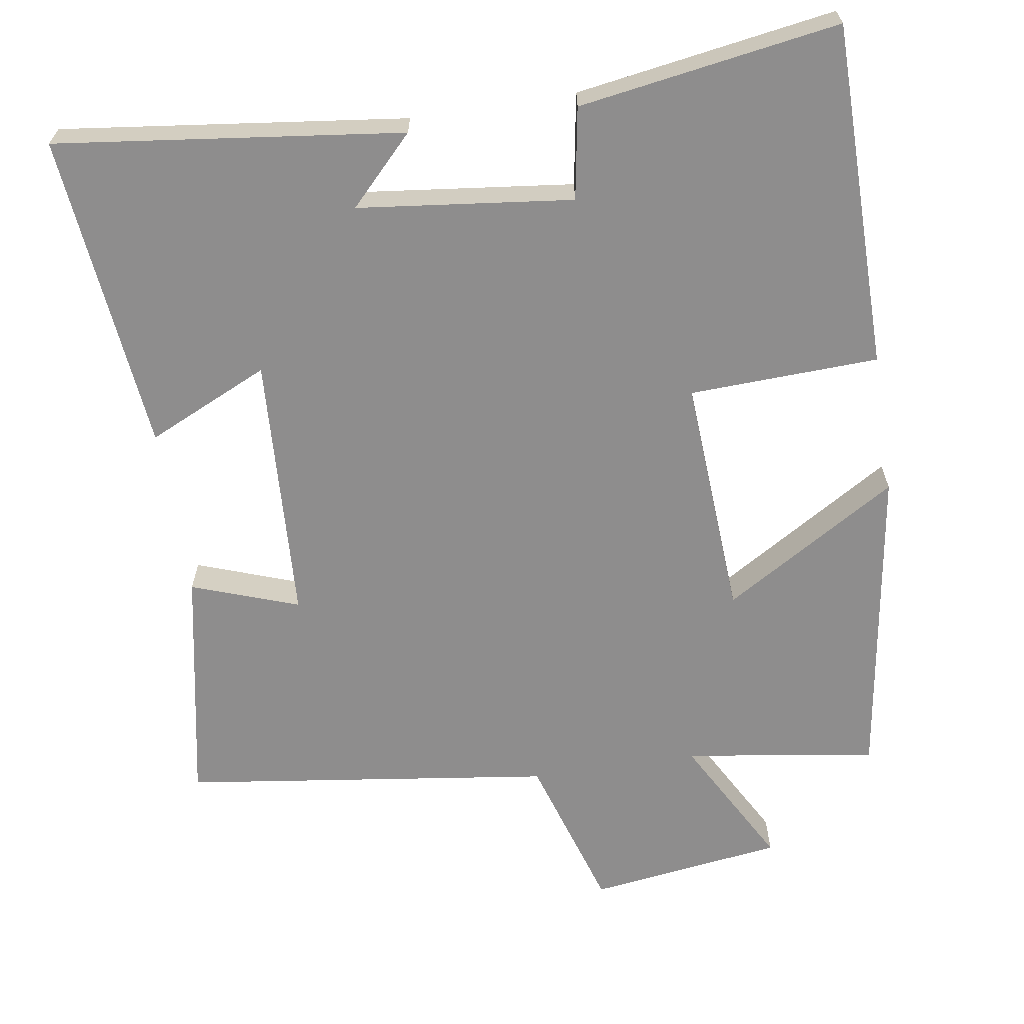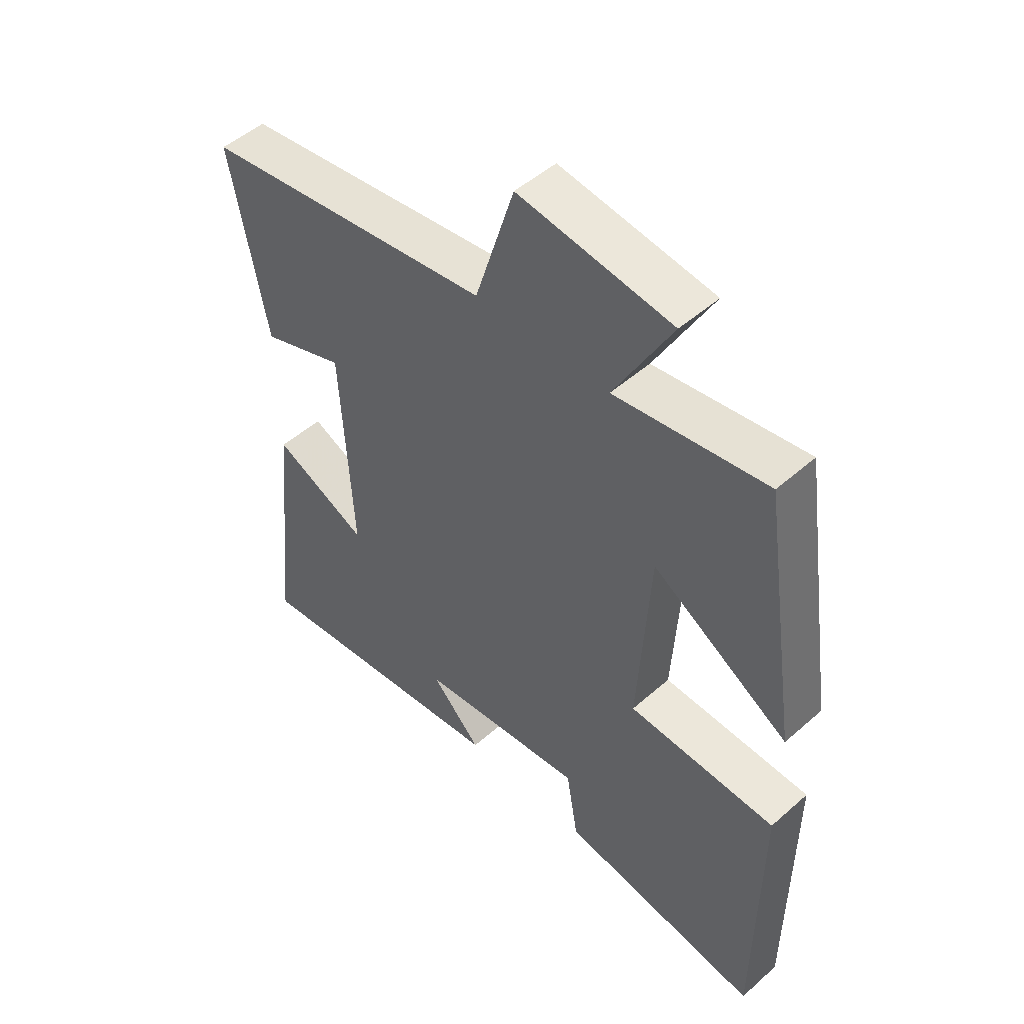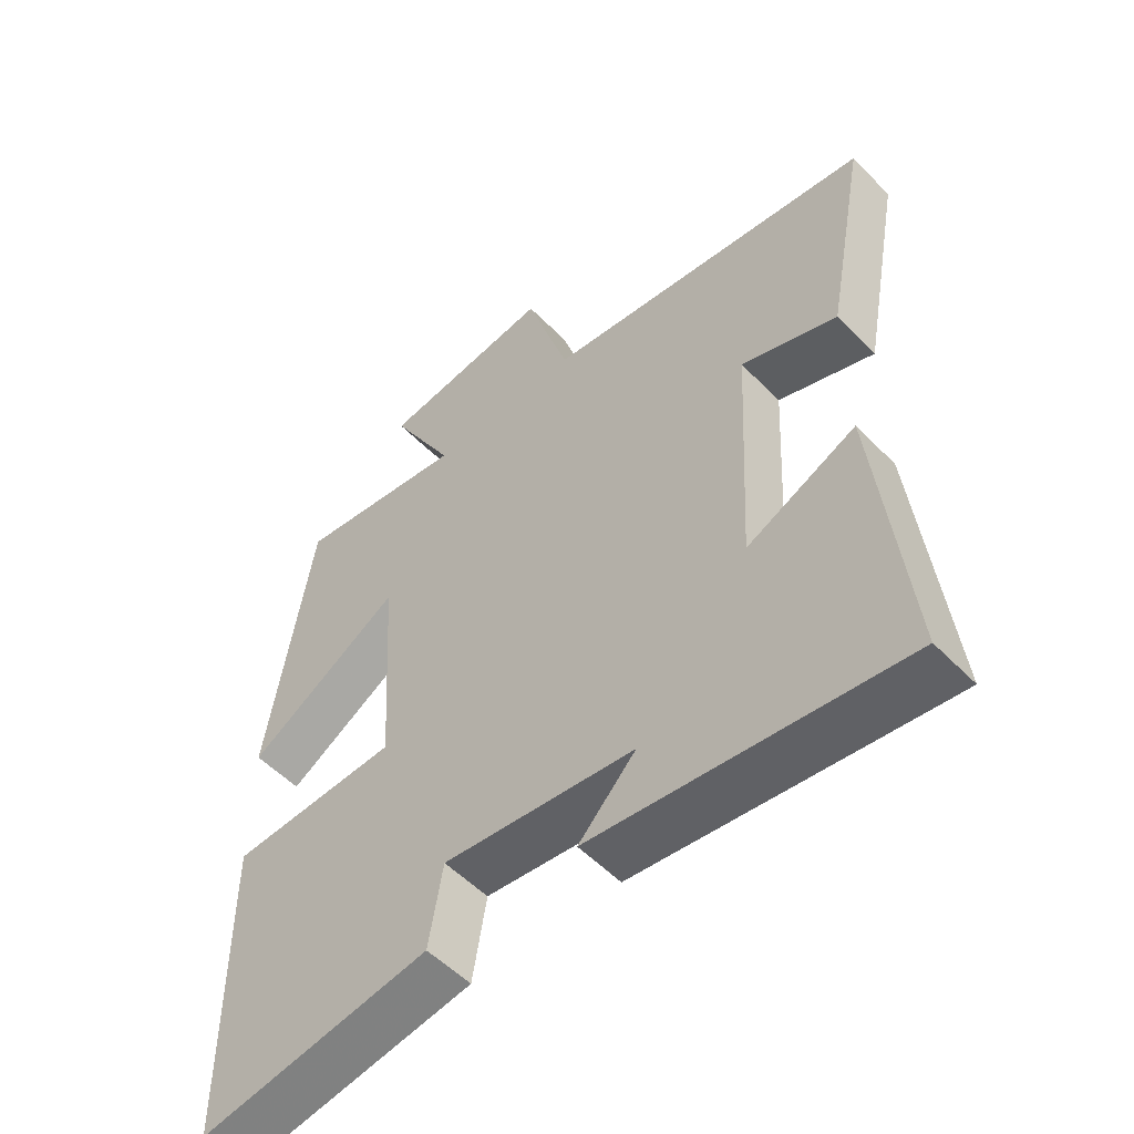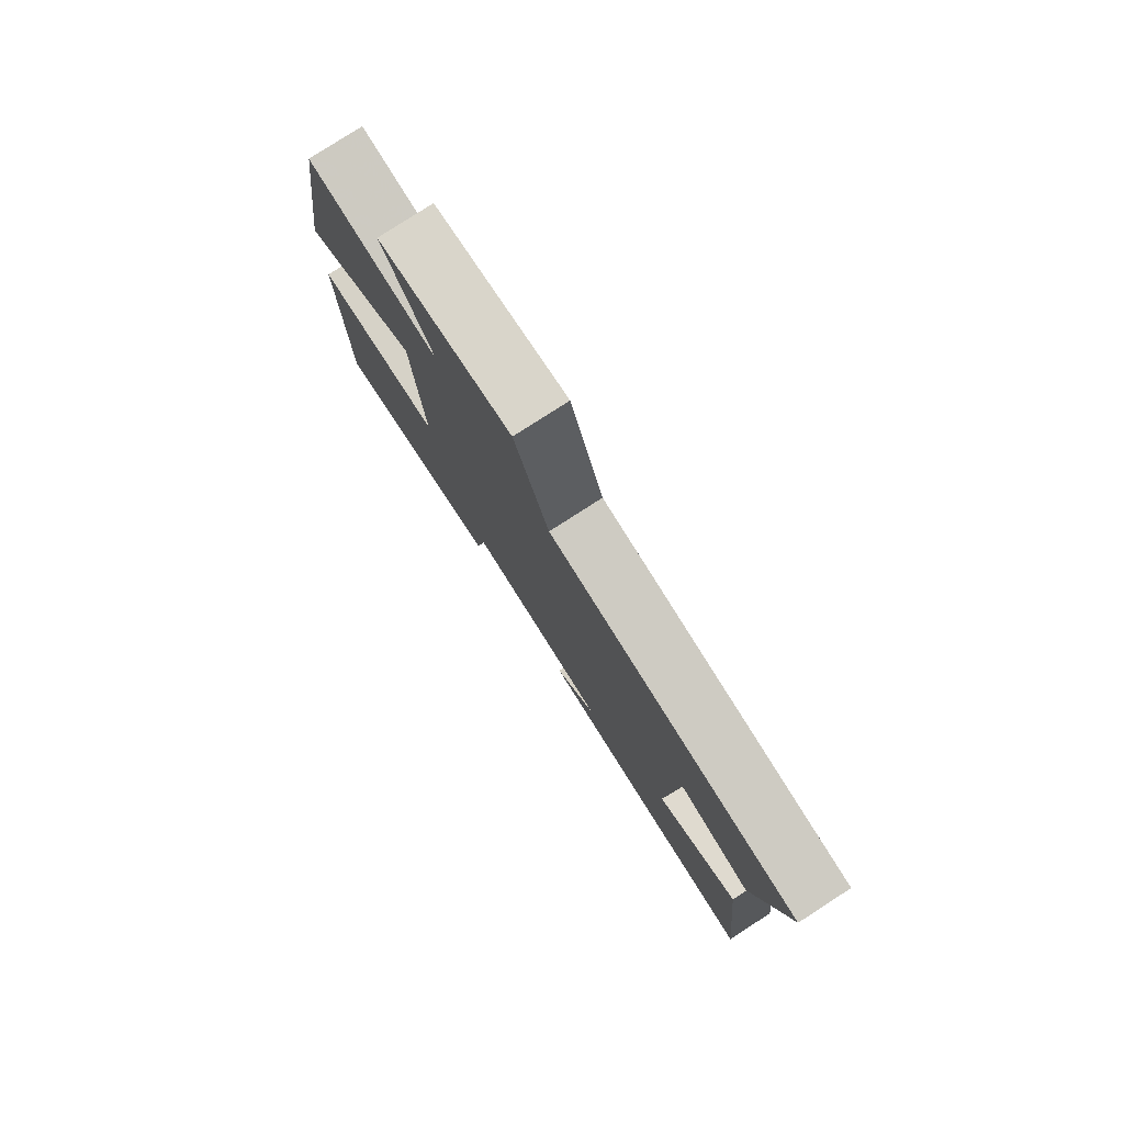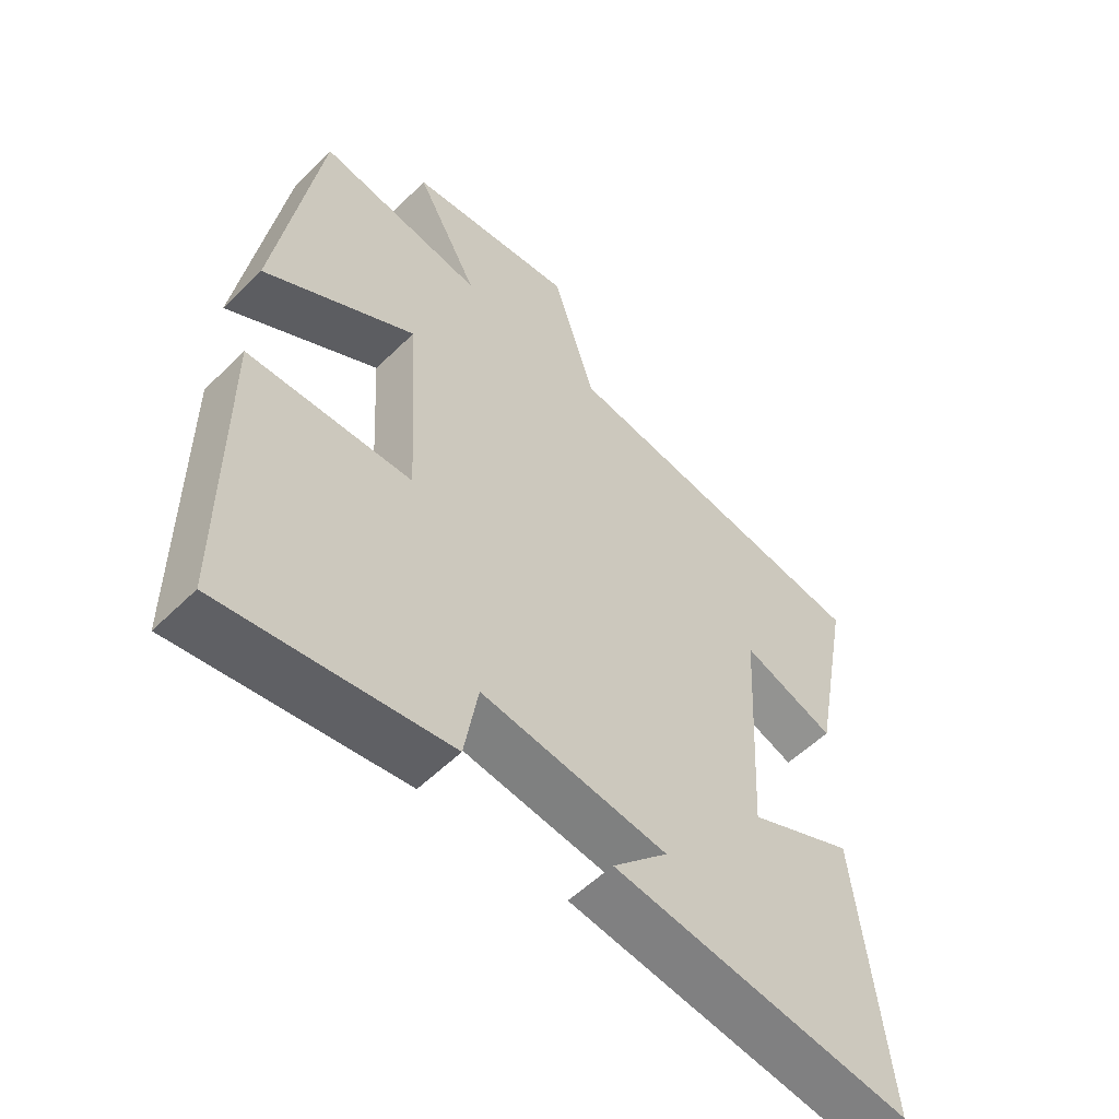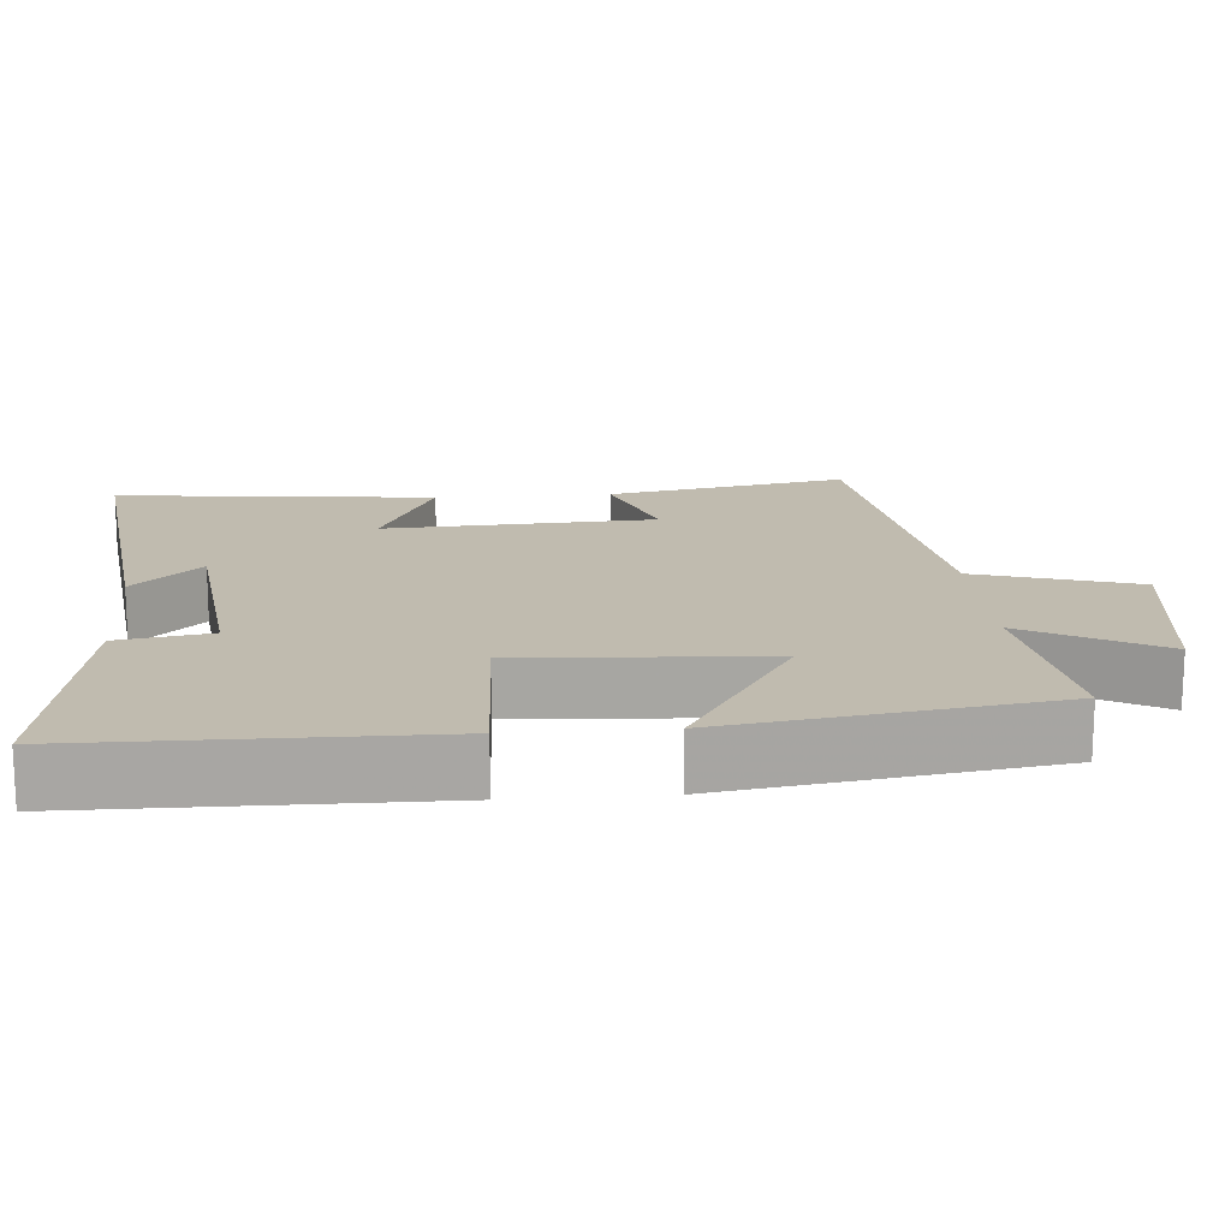
<metadata>
{"format":"obj","ext":"obj","renderer":"f3d","projection":"perspective","resolution":1024,"background":"white","views":[{"elev":-64.7,"azim":-171.1,"up":"+Y"},{"elev":49.6,"azim":-134.2,"up":"+Z"},{"elev":-53.8,"azim":42.9,"up":"+Z"},{"elev":79.7,"azim":57.2,"up":"+Z"},{"elev":-55.9,"azim":-44.4,"up":"+Z"},{"elev":16.1,"azim":-94.5,"up":"+Y"}]}
</metadata>
<code>
v 0.545 0.07 -0.558
v 0.078 0.07 -0.5
v 0.165 0.07 -0.41
v -0.125 0.07 -0.376
v -0.146 0.07 -0.5
v -0.497 0.07 -0.555
v -0.5 0.07 -0.088
v -0.244 0.07 -0.078
v -0.264 0.07 0.25
v -0.5 0.07 0.106
v -0.434 0.07 0.539
v -0.173 0.07 0.5
v -0.272 0.07 0.68
v -0.008 0.07 0.716
v 0.059 0.07 0.5
v 0.562 0.07 0.432
v 0.5 0.07 0.109
v 0.355 0.07 0.161
v 0.335 0.07 -0.203
v 0.5 0.07 -0.127
v 0.545 0 -0.558
v 0.078 0 -0.5
v 0.165 0 -0.41
v -0.125 0 -0.376
v -0.146 0 -0.5
v -0.497 0 -0.555
v -0.5 0 -0.088
v -0.244 0 -0.078
v -0.264 0 0.25
v -0.5 0 0.106
v -0.434 0 0.539
v -0.173 0 0.5
v -0.272 0 0.68
v -0.008 0 0.716
v 0.059 0 0.5
v 0.562 0 0.432
v 0.5 0 0.109
v 0.355 0 0.161
v 0.335 0 -0.203
v 0.5 0 -0.127
f 19 20 1
f 15 16 17 18
f 15 18 19
f 12 13 14 15
f 12 15 19
f 9 10 11 12
f 12 19 1
f 9 12 1
f 8 9 1
f 6 7 8
f 5 6 8
f 4 5 8
f 3 4 8
f 1 2 3
f 1 3 8
f 21 40 39
f 38 37 36 35
f 39 38 35
f 35 34 33 32
f 39 35 32
f 32 31 30 29
f 21 39 32
f 21 32 29
f 21 29 28
f 28 27 26
f 28 26 25
f 28 25 24
f 28 24 23
f 23 22 21
f 28 23 21
f 1 21 22 2
f 2 22 23 3
f 3 23 24 4
f 4 24 25 5
f 5 25 26 6
f 6 26 27 7
f 7 27 28 8
f 8 28 29 9
f 9 29 30 10
f 10 30 31 11
f 11 31 32 12
f 12 32 33 13
f 13 33 34 14
f 14 34 35 15
f 15 35 36 16
f 16 36 37 17
f 17 37 38 18
f 18 38 39 19
f 19 39 40 20
f 20 40 21 1

</code>
